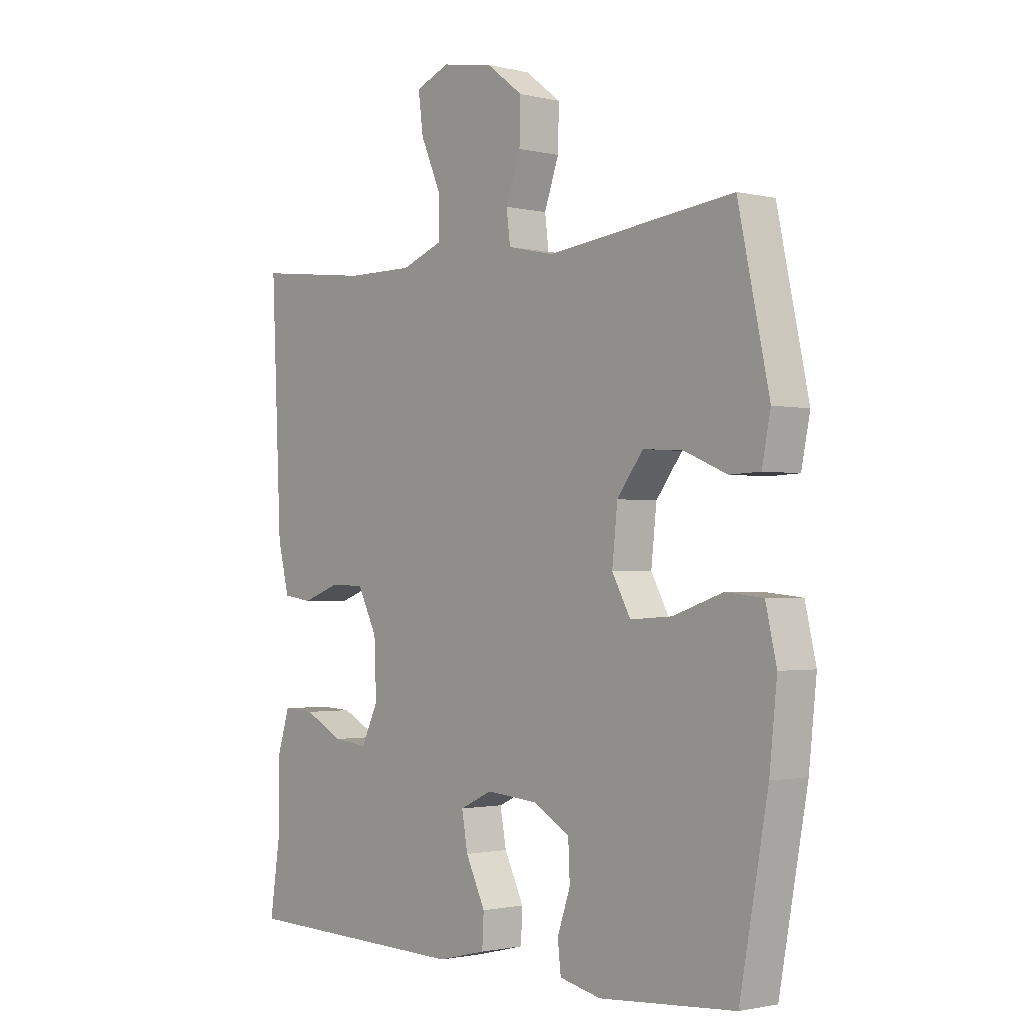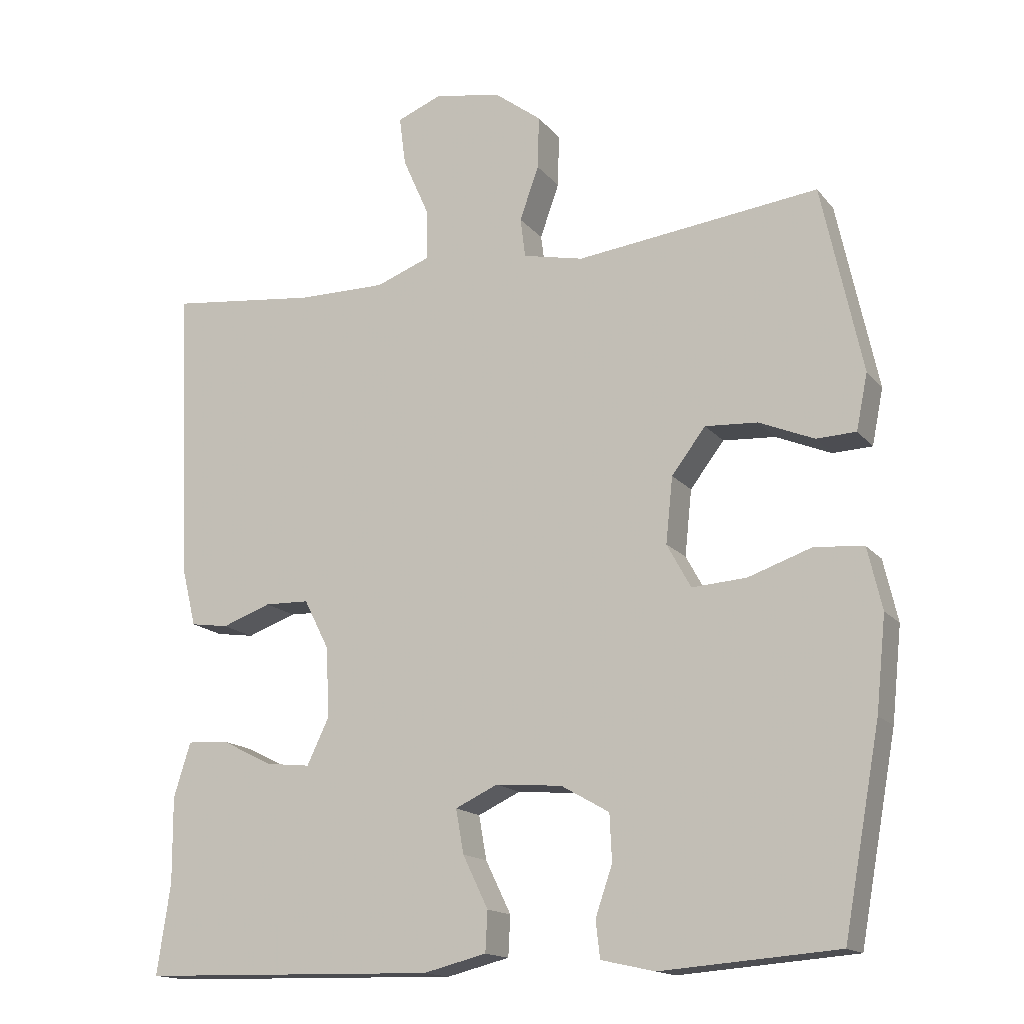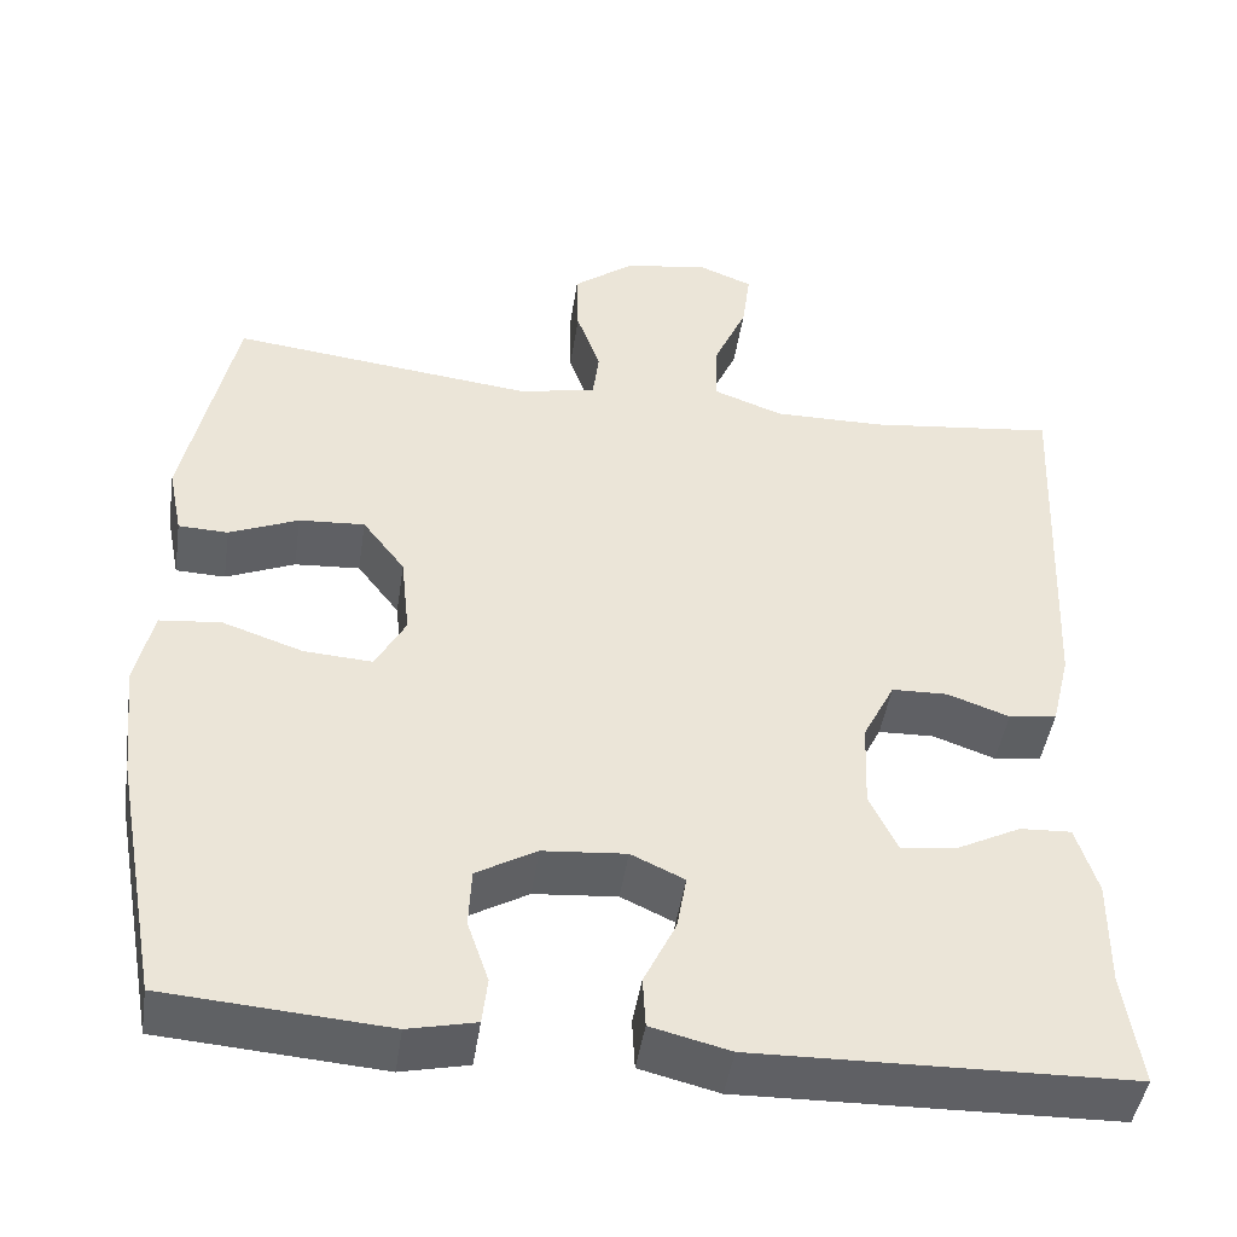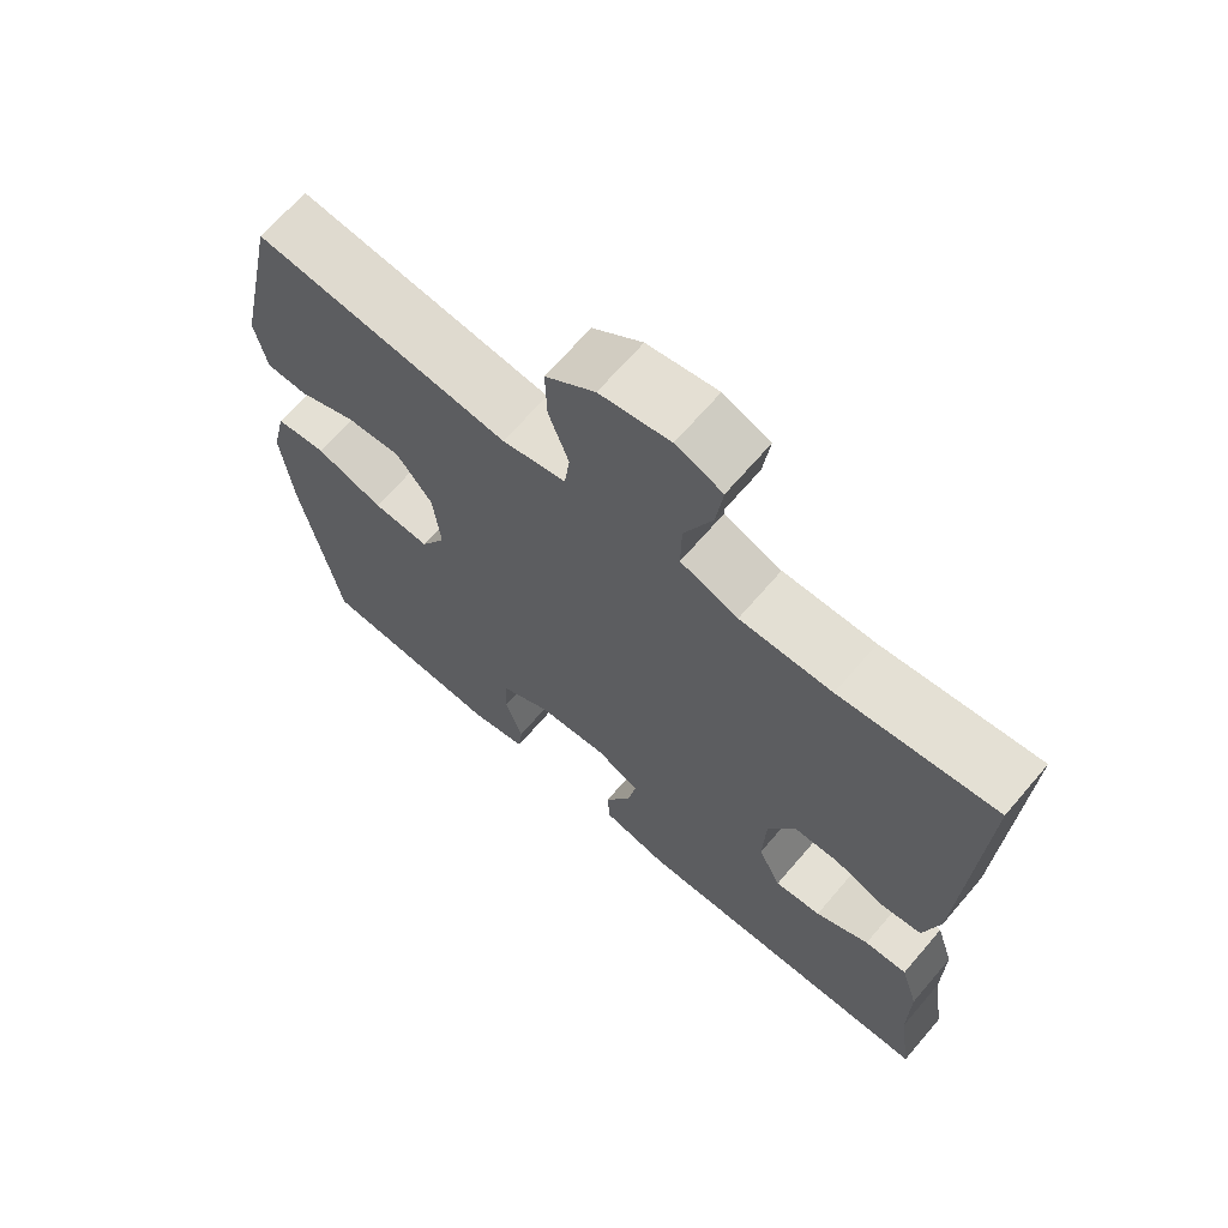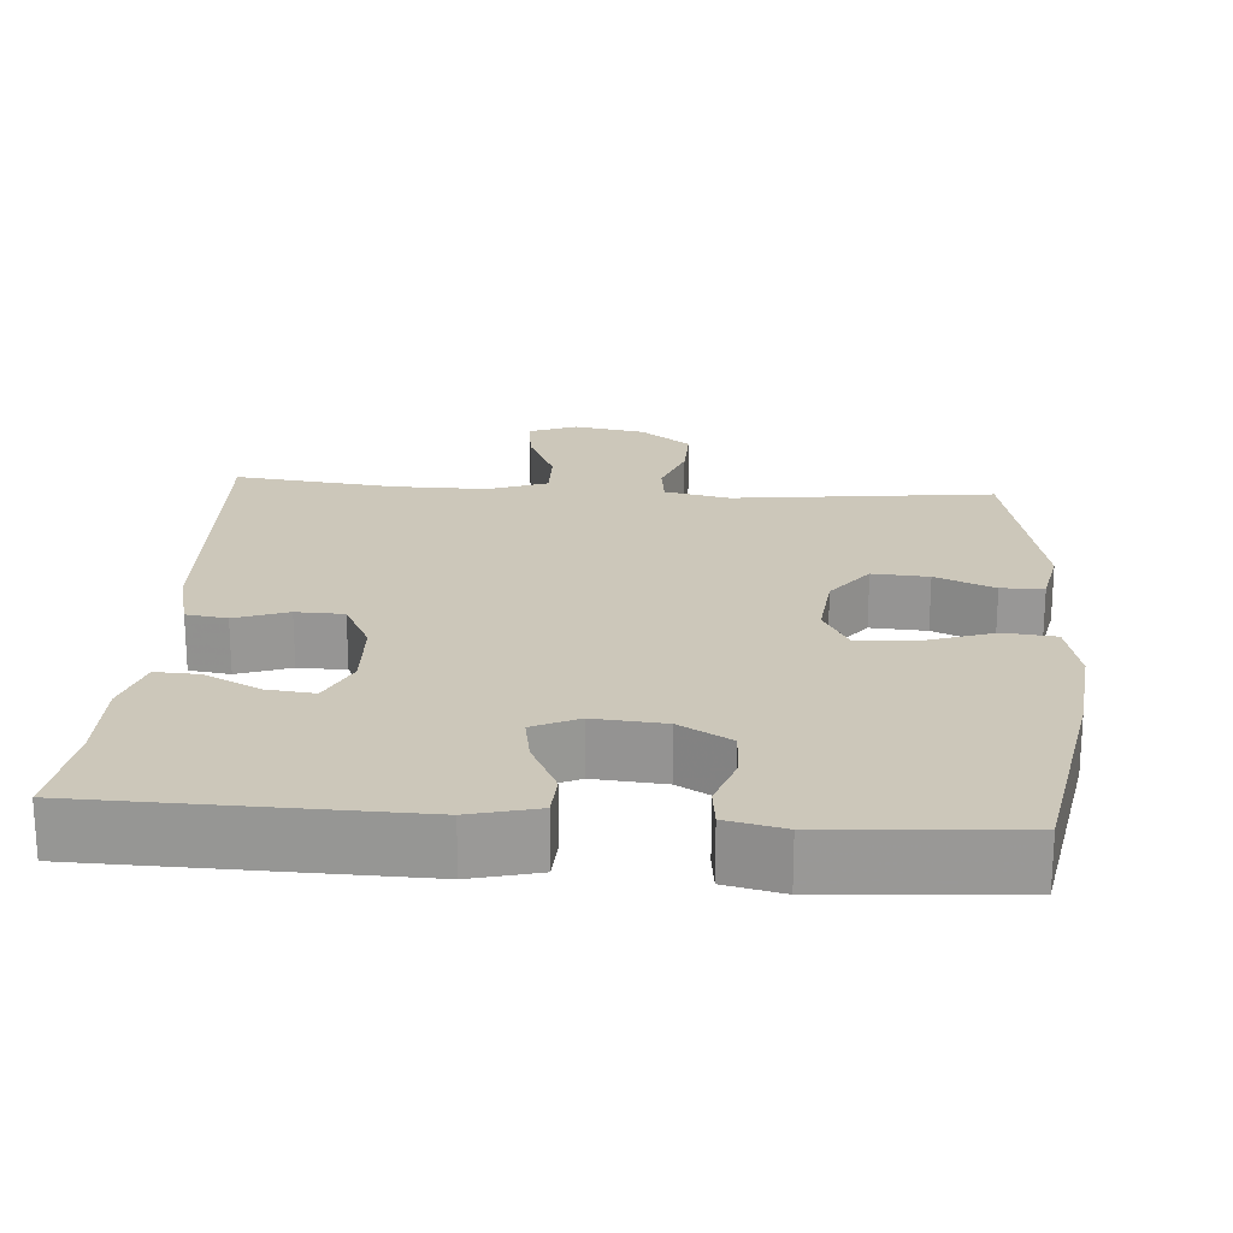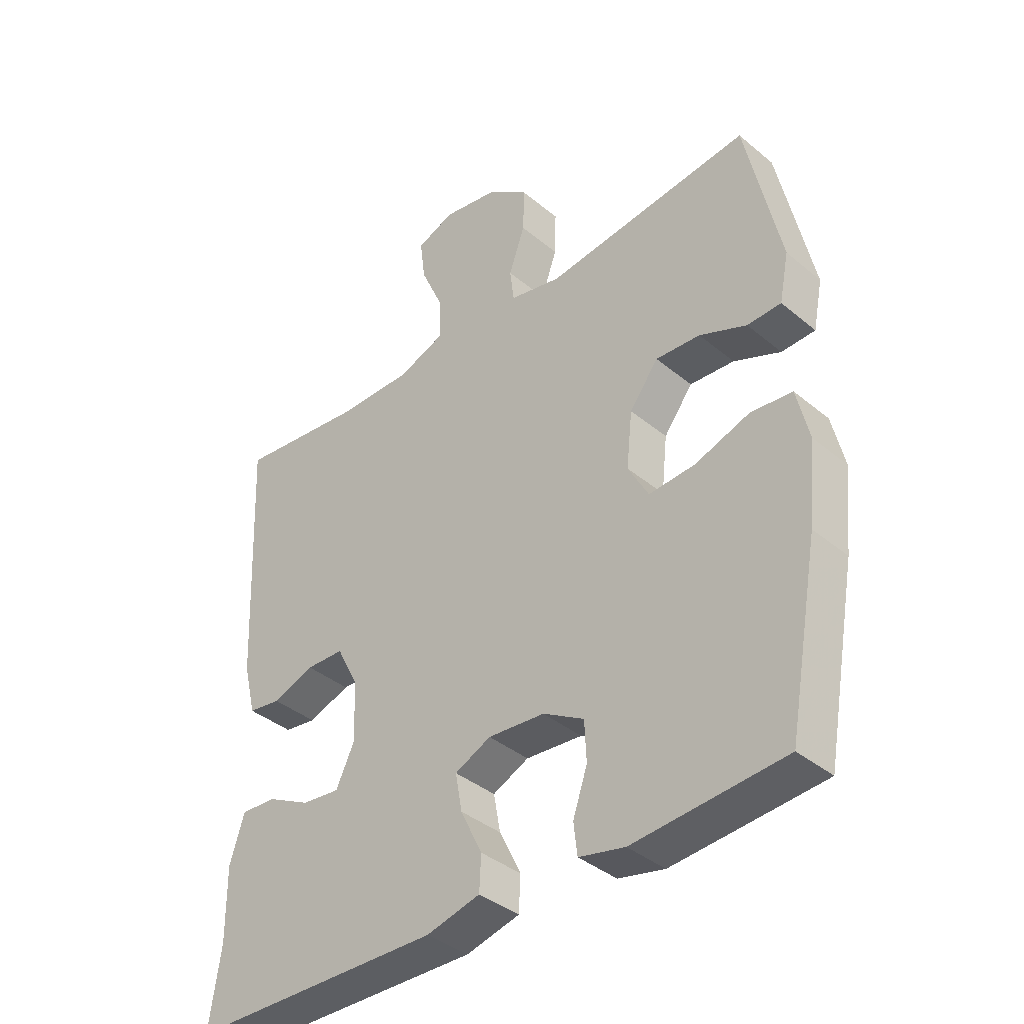
<metadata>
{"format":"obj","ext":"obj","renderer":"f3d","projection":"perspective","resolution":1024,"background":"white","views":[{"elev":-1.6,"azim":-130.3,"up":"+Z"},{"elev":-15.7,"azim":-154.7,"up":"+Z"},{"elev":-45.6,"azim":-8.5,"up":"+Z"},{"elev":67.3,"azim":40.6,"up":"+Z"},{"elev":21.4,"azim":-175.9,"up":"+Y"},{"elev":-38.7,"azim":-136.1,"up":"+Z"}]}
</metadata>
<code>
v -0.5 0.07 0.5
v -0.156 0.07 0.46
v -0.07 0.07 0.479
v -0.063 0.07 0.535
v -0.09 0.07 0.611
v -0.092 0.07 0.686
v -0.025 0.07 0.737
v 0.07 0.07 0.754
v 0.133 0.07 0.729
v 0.124 0.07 0.659
v 0.086 0.07 0.573
v 0.085 0.07 0.503
v 0.163 0.07 0.474
v 0.288 0.07 0.475
v 0.5 0.07 0.5
v 0.481 0.07 0.084
v 0.46 0.07 -0.001
v 0.406 0.07 -0.009
v 0.336 0.07 0.016
v 0.273 0.07 0.014
v 0.237 0.07 -0.057
v 0.233 0.07 -0.156
v 0.264 0.07 -0.221
v 0.327 0.07 -0.214
v 0.4 0.07 -0.177
v 0.458 0.07 -0.174
v 0.482 0.07 -0.251
v 0.481 0.07 -0.372
v 0.5 0.07 -0.5
v 0.078 0.07 -0.51
v -0.011 0.07 -0.488
v -0.014 0.07 -0.431
v 0.022 0.07 -0.357
v 0.033 0.07 -0.295
v -0.027 0.07 -0.267
v -0.121 0.07 -0.275
v -0.189 0.07 -0.314
v -0.192 0.07 -0.38
v -0.168 0.07 -0.45
v -0.174 0.07 -0.502
v -0.25 0.07 -0.519
v -0.5 0.07 -0.5
v -0.552 0.07 -0.217
v -0.566 0.07 -0.085
v -0.546 0.07 0.002
v -0.477 0.07 0.009
v -0.386 0.07 -0.022
v -0.309 0.07 -0.027
v -0.275 0.07 0.035
v -0.285 0.07 0.128
v -0.333 0.07 0.191
v -0.407 0.07 0.186
v -0.485 0.07 0.153
v -0.541 0.07 0.155
v -0.557 0.07 0.234
v -0.5 0 0.5
v -0.156 0 0.46
v -0.07 0 0.479
v -0.063 0 0.535
v -0.09 0 0.611
v -0.092 0 0.686
v -0.025 0 0.737
v 0.07 0 0.754
v 0.133 0 0.729
v 0.124 0 0.659
v 0.086 0 0.573
v 0.085 0 0.503
v 0.163 0 0.474
v 0.288 0 0.475
v 0.5 0 0.5
v 0.481 0 0.084
v 0.46 0 -0.001
v 0.406 0 -0.009
v 0.336 0 0.016
v 0.273 0 0.014
v 0.237 0 -0.057
v 0.233 0 -0.156
v 0.264 0 -0.221
v 0.327 0 -0.214
v 0.4 0 -0.177
v 0.458 0 -0.174
v 0.482 0 -0.251
v 0.481 0 -0.372
v 0.5 0 -0.5
v 0.078 0 -0.51
v -0.011 0 -0.488
v -0.014 0 -0.431
v 0.022 0 -0.357
v 0.033 0 -0.295
v -0.027 0 -0.267
v -0.121 0 -0.275
v -0.189 0 -0.314
v -0.192 0 -0.38
v -0.168 0 -0.45
v -0.174 0 -0.502
v -0.25 0 -0.519
v -0.5 0 -0.5
v -0.552 0 -0.217
v -0.566 0 -0.085
v -0.546 0 0.002
v -0.477 0 0.009
v -0.386 0 -0.022
v -0.309 0 -0.027
v -0.275 0 0.035
v -0.285 0 0.128
v -0.333 0 0.191
v -0.407 0 0.186
v -0.485 0 0.153
v -0.541 0 0.155
v -0.557 0 0.234
f 52 53 54 55
f 51 52 55 1
f 50 51 1 2
f 49 50 2 3
f 44 45 46 47
f 44 47 48
f 43 44 48
f 42 43 48
f 41 42 48 49
f 38 39 40 41
f 37 38 41 49
f 30 31 32 33
f 28 29 30 33
f 28 33 34
f 27 28 34 35
f 24 25 26 27
f 23 24 27 35
f 16 17 18 19
f 14 15 16 19
f 13 14 19 20
f 12 13 20 21
f 8 9 10 11
f 8 11 12
f 7 8 12
f 4 5 6 7
f 3 4 7 12
f 36 37 49 3
f 22 23 35 36
f 21 22 36
f 3 12 21 36
f 110 109 108 107
f 56 110 107 106
f 57 56 106 105
f 58 57 105 104
f 102 101 100 99
f 103 102 99
f 103 99 98
f 103 98 97
f 104 103 97 96
f 96 95 94 93
f 104 96 93 92
f 88 87 86 85
f 88 85 84 83
f 89 88 83
f 90 89 83 82
f 82 81 80 79
f 90 82 79 78
f 74 73 72 71
f 74 71 70 69
f 75 74 69 68
f 76 75 68 67
f 66 65 64 63
f 67 66 63
f 67 63 62
f 62 61 60 59
f 67 62 59 58
f 58 104 92 91
f 91 90 78 77
f 91 77 76
f 91 76 67 58
f 1 56 57 2
f 2 57 58 3
f 3 58 59 4
f 4 59 60 5
f 5 60 61 6
f 6 61 62 7
f 7 62 63 8
f 8 63 64 9
f 9 64 65 10
f 10 65 66 11
f 11 66 67 12
f 12 67 68 13
f 13 68 69 14
f 14 69 70 15
f 15 70 71 16
f 16 71 72 17
f 17 72 73 18
f 18 73 74 19
f 19 74 75 20
f 20 75 76 21
f 21 76 77 22
f 22 77 78 23
f 23 78 79 24
f 24 79 80 25
f 25 80 81 26
f 26 81 82 27
f 27 82 83 28
f 28 83 84 29
f 29 84 85 30
f 30 85 86 31
f 31 86 87 32
f 32 87 88 33
f 33 88 89 34
f 34 89 90 35
f 35 90 91 36
f 36 91 92 37
f 37 92 93 38
f 38 93 94 39
f 39 94 95 40
f 40 95 96 41
f 41 96 97 42
f 42 97 98 43
f 43 98 99 44
f 44 99 100 45
f 45 100 101 46
f 46 101 102 47
f 47 102 103 48
f 48 103 104 49
f 49 104 105 50
f 50 105 106 51
f 51 106 107 52
f 52 107 108 53
f 53 108 109 54
f 54 109 110 55
f 55 110 56 1

</code>
